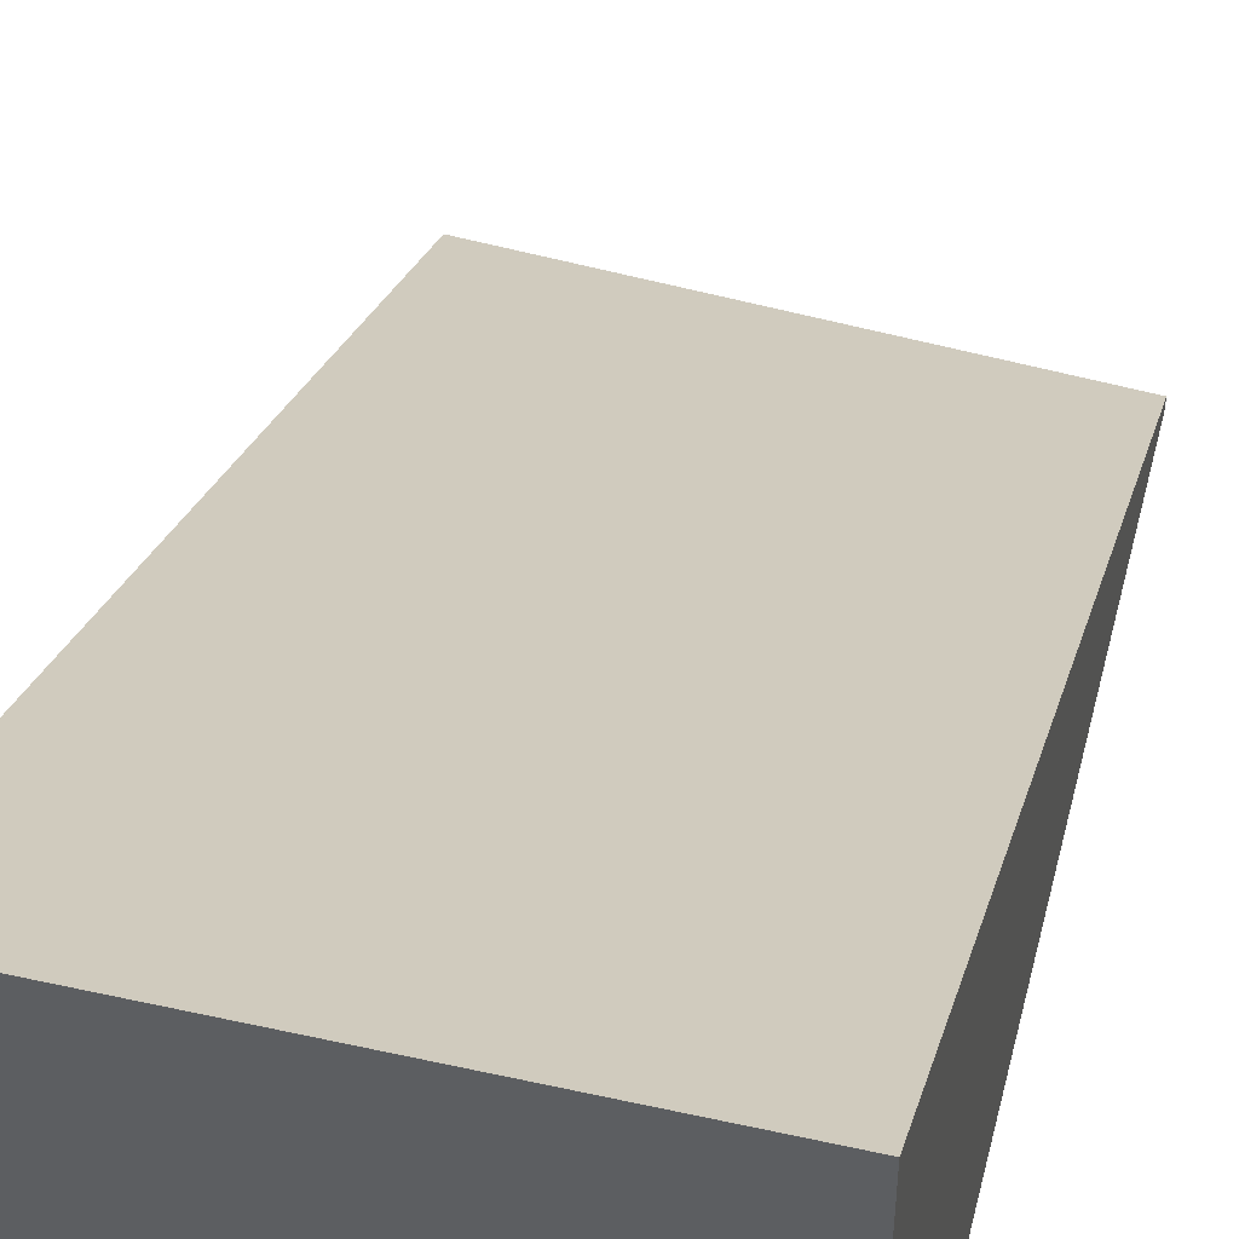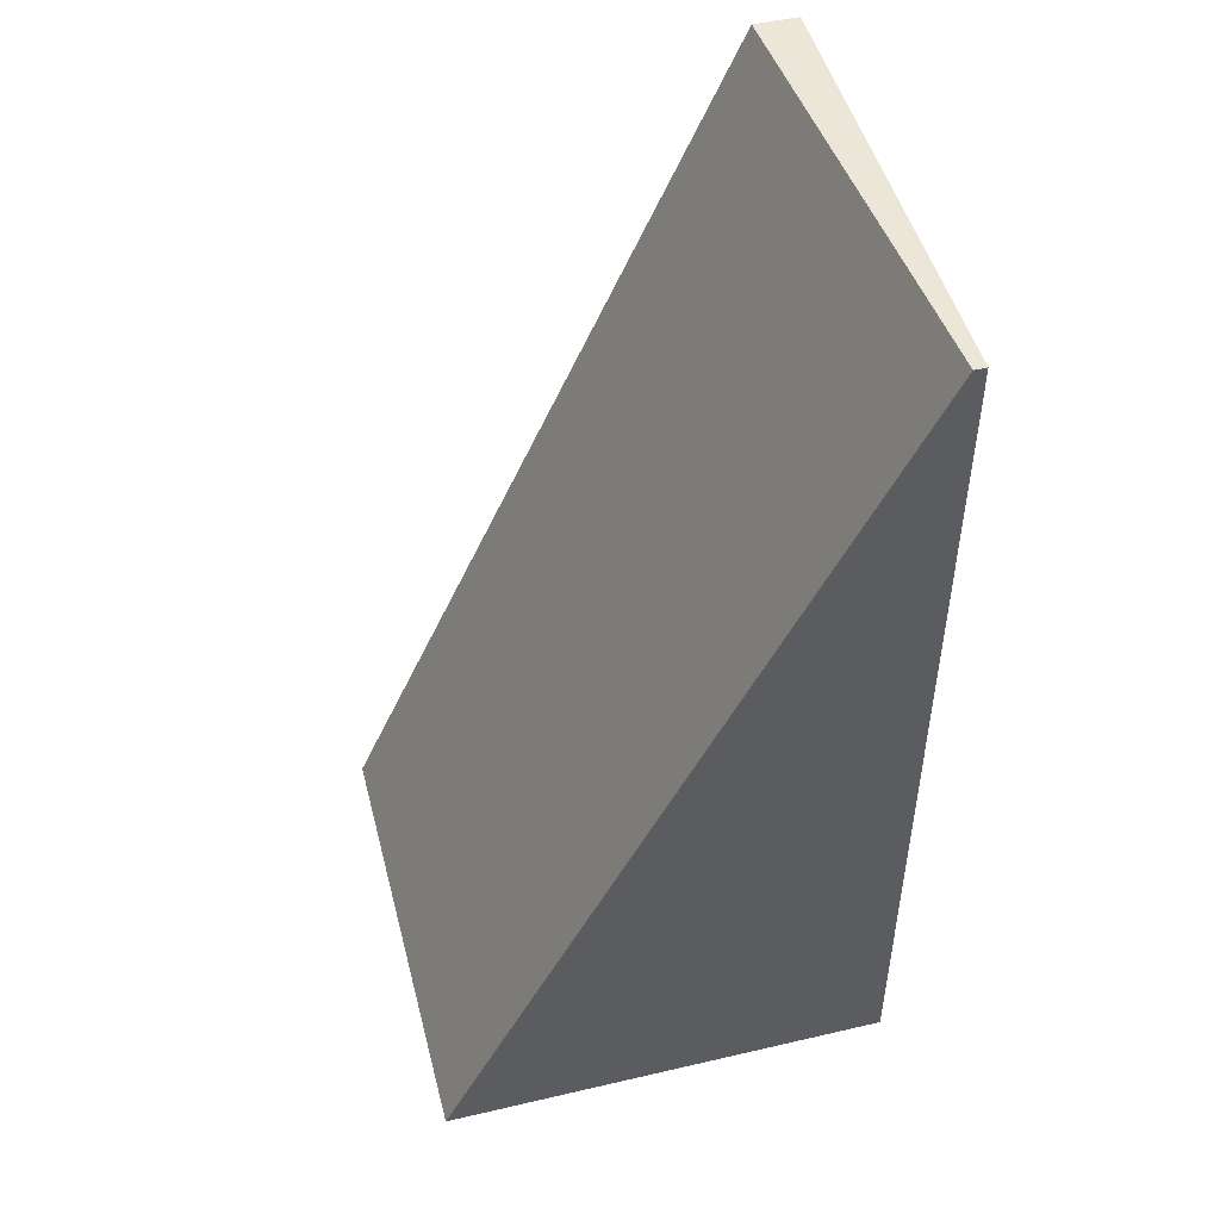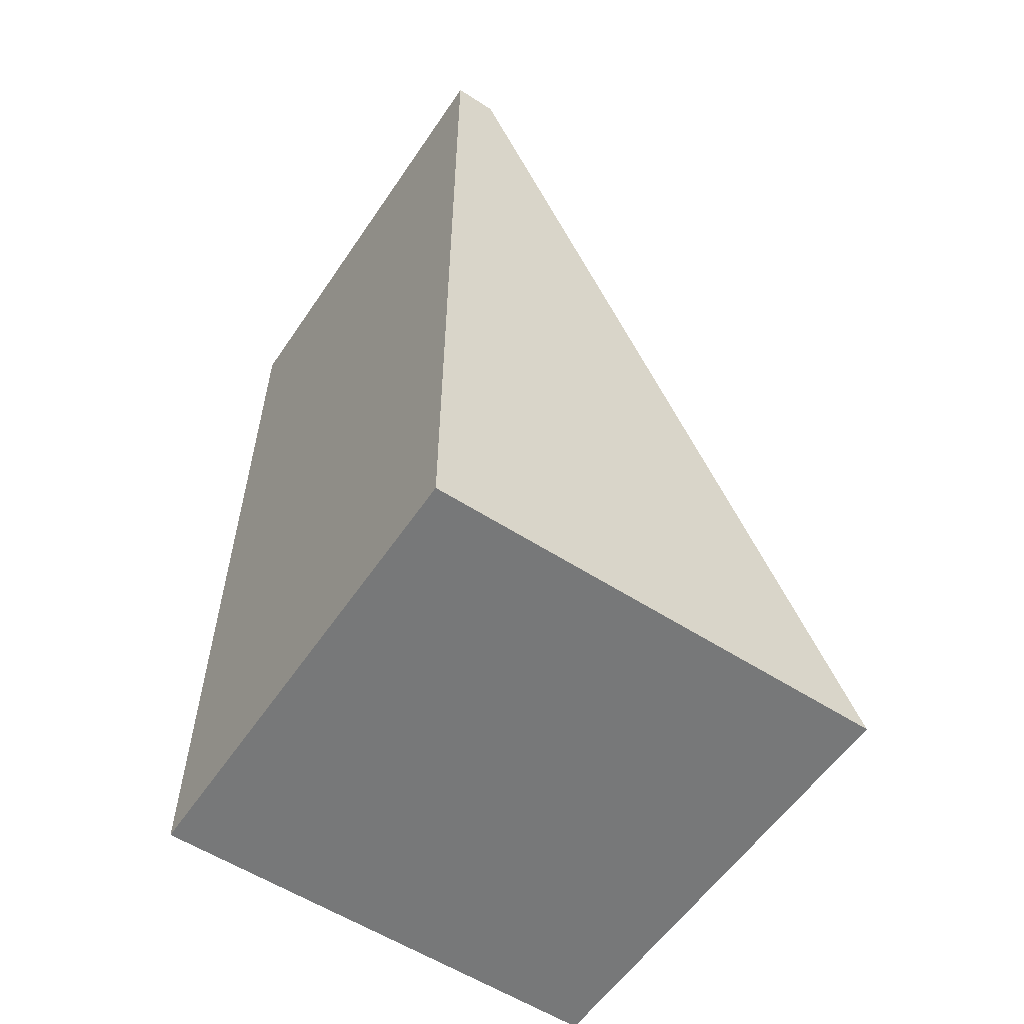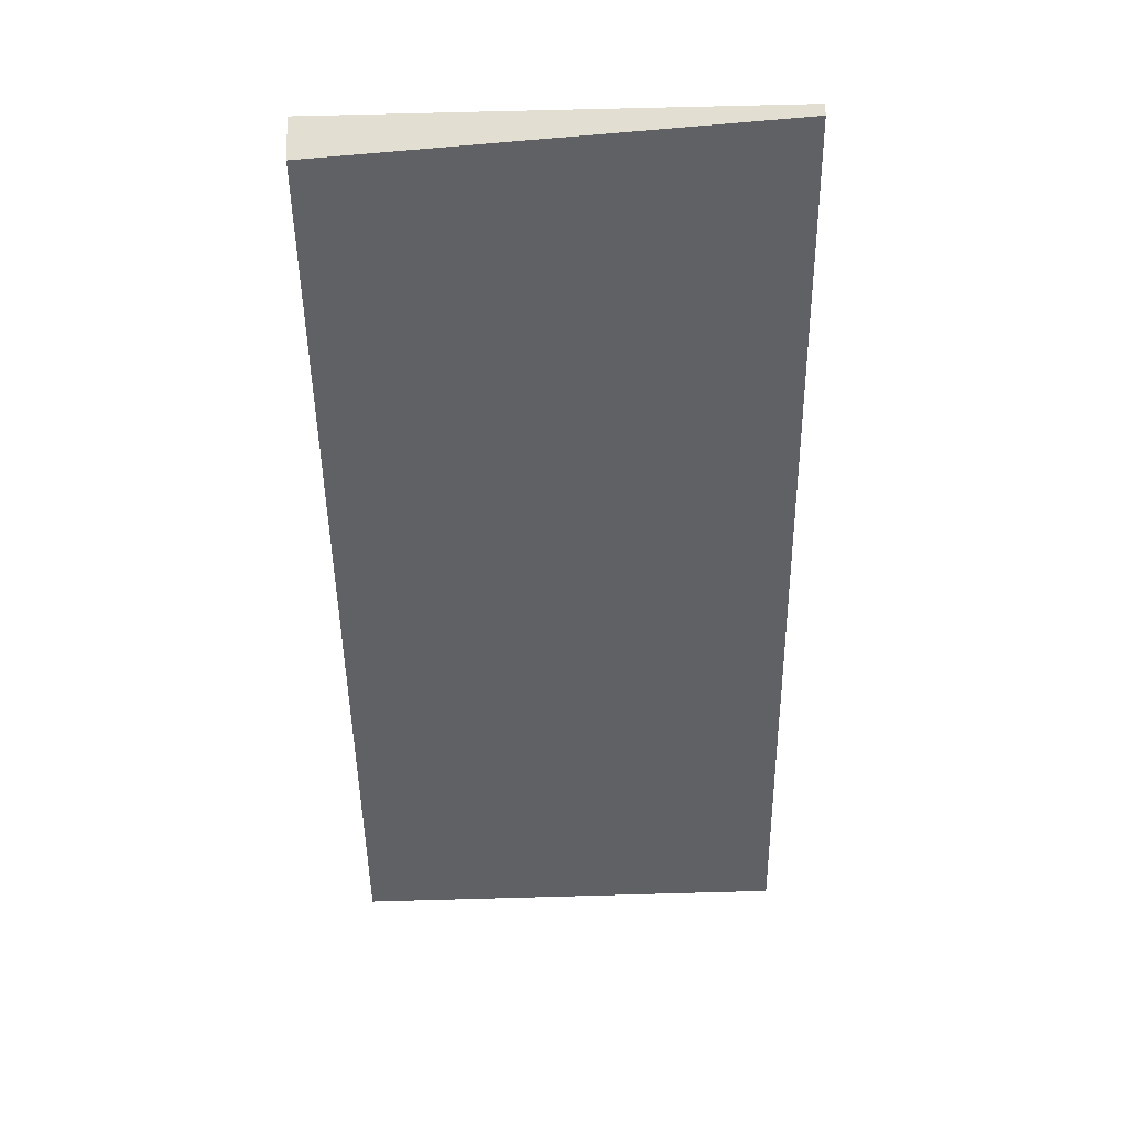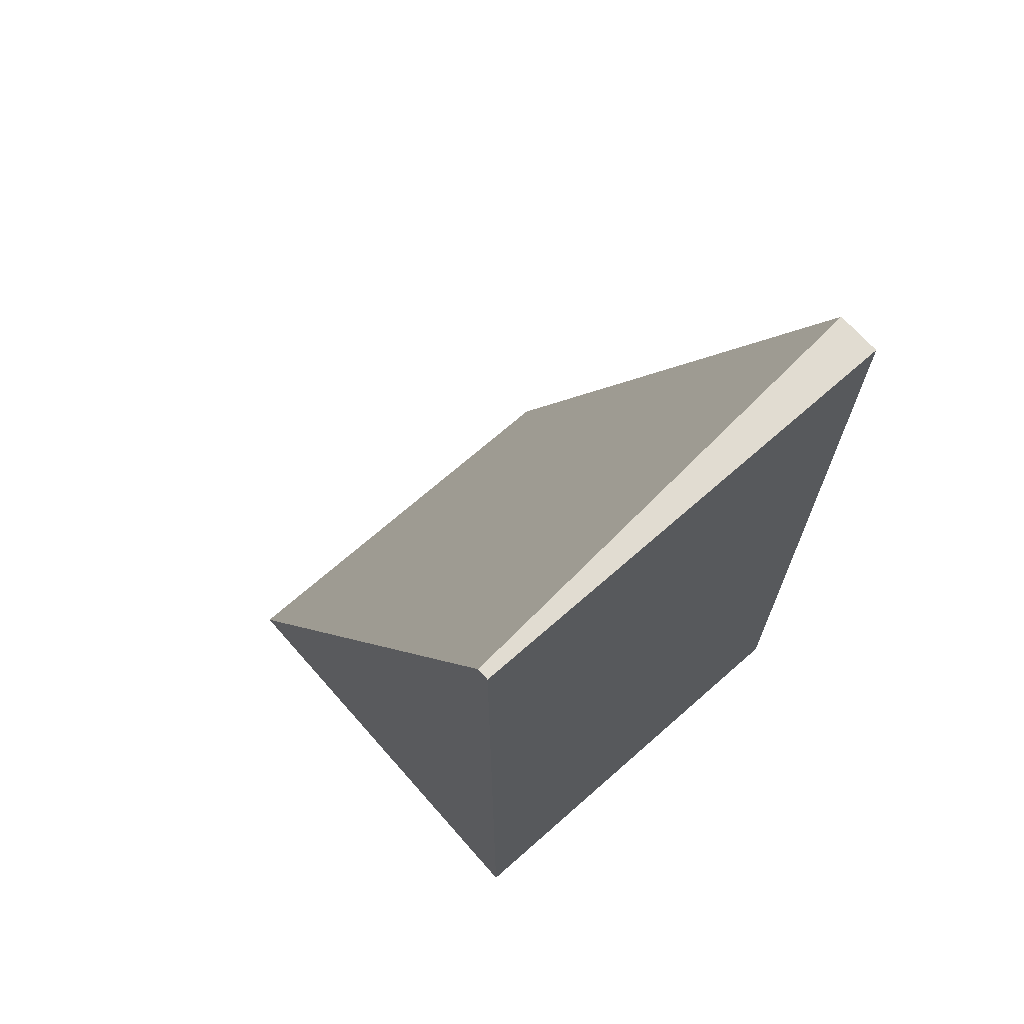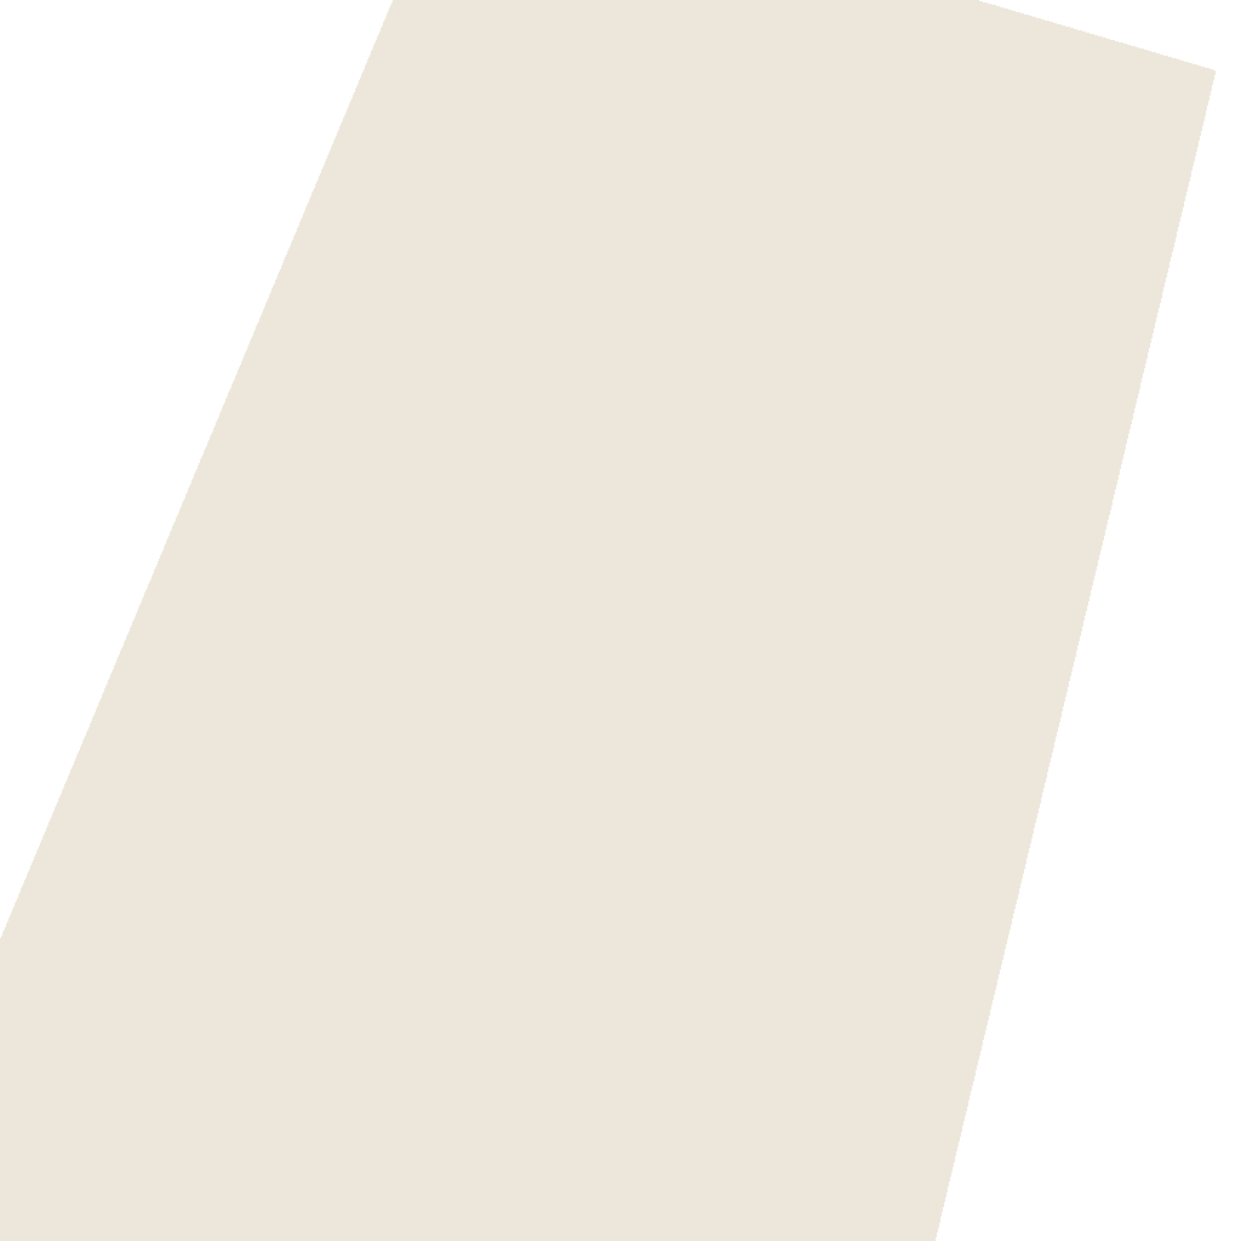
<metadata>
{"format":"obj","ext":"obj","renderer":"f3d","projection":"perspective","resolution":1024,"background":"white","views":[{"elev":47.1,"azim":-165.8,"up":"+Y"},{"elev":48.7,"azim":-104.5,"up":"+Z"},{"elev":-57.3,"azim":56.2,"up":"+Z"},{"elev":67.5,"azim":178.4,"up":"+Z"},{"elev":69.2,"azim":-41.4,"up":"+Z"},{"elev":77.0,"azim":-164.1,"up":"+Y"}]}
</metadata>
<code>
o Cube
v 0.5 -0.5 -1
v 0.5 -0.5 1
v -0.5 -0.5 1
v -0.5 -0.5 -1
v 0.5 0.5 -1
v 0.5 -0.404 1
v -0.5 -0.4738 1
v -0.5 0.5 -1
f 1 2 3 4
f 5 8 7 6
f 1 5 6 2
f 2 6 7 3
f 3 7 8 4
f 5 1 4 8

</code>
